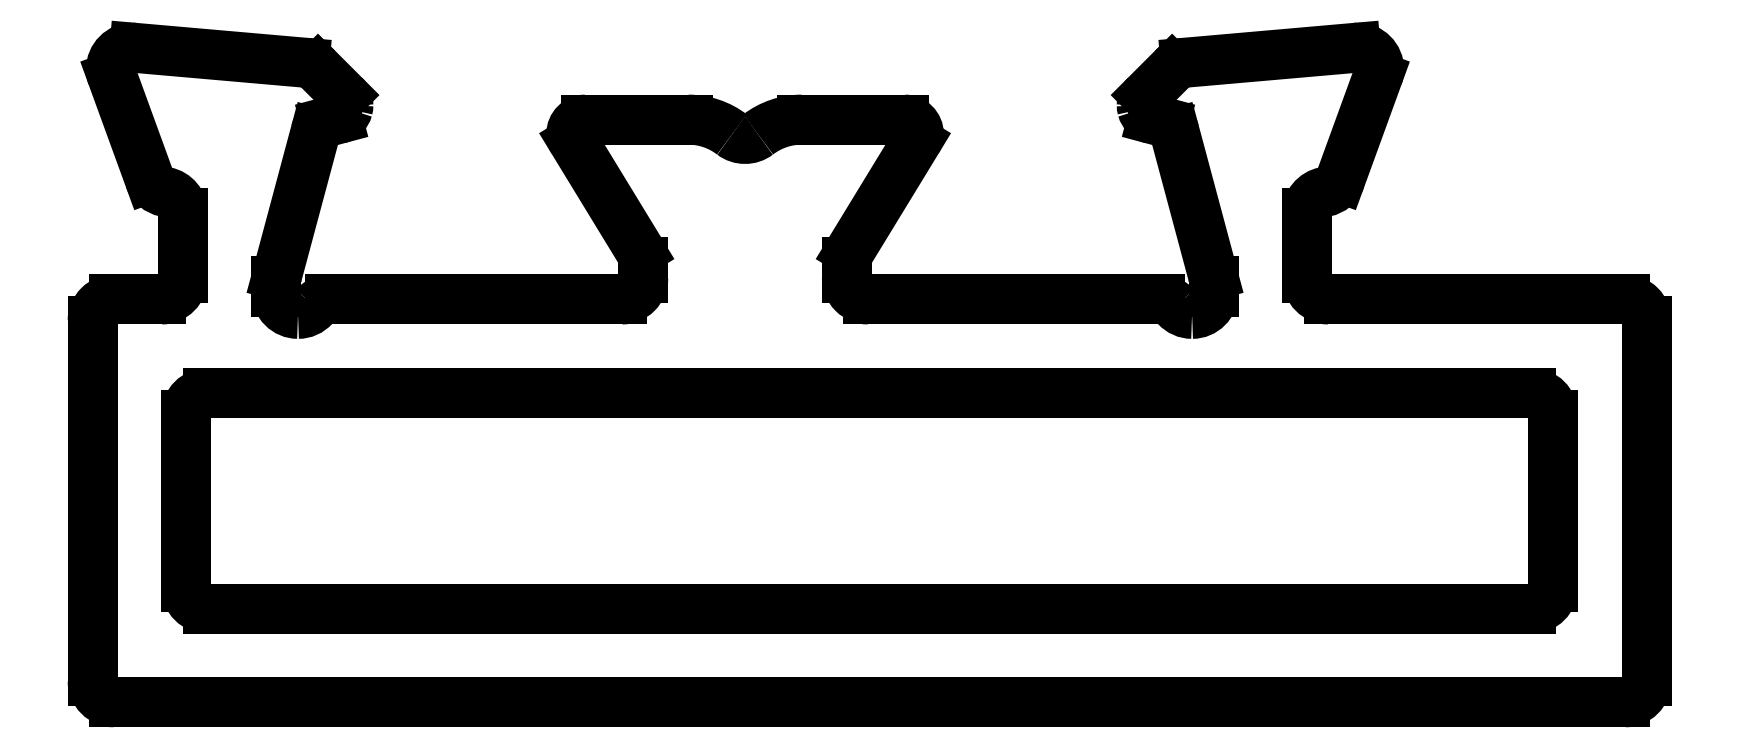
<metadata>
{"format":"dxf","ext":"dxf","renderer":"ezdxf+matplotlib","layout":"modelspace","background":"white","min_lineweight":24,"dpi":150}
</metadata>
<code>
0
SECTION
2
ENTITIES
0
ARC
8
0
10
855.8
20
455.6
30
0
40
1
50
52.56
51
90
0
LINE
8
0
10
855.8
20
456.6
30
0
11
854.3
21
456.6
31
0
0
ARC
8
0
10
856.6
20
456.6
30
0
40
0.3
50
232.6
51
307.4
0
ARC
8
0
10
854.3
20
456.4
30
0
40
0.2
50
90
51
180
0
ARC
8
0
10
857.3
20
455.6
30
0
40
1
50
90
51
127.4
0
ARC
8
0
10
854.3
20
456.4
30
0
40
0.2
50
180
51
211.4
0
LINE
8
0
10
858.8
20
456.6
30
0
11
857.3
21
456.6
31
0
0
LINE
8
0
10
854.2
20
456.3
30
0
11
855.1
21
454.7
31
0
0
ARC
8
0
10
858.8
20
456.4
30
0
40
0.2
50
5.211e-10
51
90
0
ARC
8
0
10
854.8
20
454.6
30
0
40
0.3
50
1.737e-10
51
31.4
0
ARC
8
0
10
858.8
20
456.4
30
0
40
0.2
50
328.6
51
0
0
LINE
8
0
10
855.1
20
454.6
30
0
11
855.1
21
454.4
31
0
0
LINE
8
0
10
858
20
454.7
30
0
11
858.9
21
456.3
31
0
0
ARC
8
0
10
854.8
20
454.4
30
0
40
0.3
50
270
51
3.474e-10
0
ARC
8
0
10
858.3
20
454.6
30
0
40
0.3
50
148.6
51
180
0
LINE
8
0
10
854.8
20
454.1
30
0
11
850.8
21
454.1
31
0
0
LINE
8
0
10
858
20
454.4
30
0
11
858
21
454.6
31
0
0
ARC
8
0
10
850.8
20
453.8
30
0
40
0.3
50
90
51
138.2
0
ARC
8
0
10
858.3
20
454.4
30
0
40
0.2995
50
179.9
51
270.1
0
ARC
8
0
10
850.3
20
454.2
30
0
40
0.3
50
270
51
318.2
0
LINE
8
0
10
862.3
20
454.1
30
0
11
858.3
21
454.1
31
0
0
ARC
8
0
10
850.3
20
454.2
30
0
40
0.3
50
180
51
270
0
ARC
8
0
10
862.3
20
453.8
30
0
40
0.3
50
41.81
51
90
0
LINE
8
0
10
850
20
454.2
30
0
11
850
21
454.3
31
0
0
ARC
8
0
10
862.8
20
454.2
30
0
40
0.3
50
221.8
51
270
0
ARC
8
0
10
850.3
20
454.3
30
0
40
0.3
50
165
51
180
0
ARC
8
0
10
862.8
20
454.2
30
0
40
0.3
50
270
51
5.211e-10
0
LINE
8
0
10
850.1
20
454.4
30
0
11
850.6
21
456.4
31
0
0
LINE
8
0
10
863.1
20
454.3
30
0
11
863.1
21
454.2
31
0
0
ARC
8
0
10
850.8
20
456.3
30
0
40
0.2
50
105
51
165
0
ARC
8
0
10
862.8
20
454.3
30
0
40
0.3
50
5.211e-10
51
15
0
LINE
8
0
10
850.7
20
456.5
30
0
11
850.9
21
456.6
31
0
0
LINE
8
0
10
862.5
20
456.4
30
0
11
863.1
21
454.4
31
0
0
ARC
8
0
10
850.8
20
456.8
30
0
40
0.2
50
285
51
345
0
ARC
8
0
10
862.3
20
456.3
30
0
40
0.2
50
15
51
75
0
ARC
8
0
10
850.8
20
456.8
30
0
40
0.2
50
345
51
5.211e-10
0
LINE
8
0
10
862.2
20
456.6
30
0
11
862.4
21
456.5
31
0
0
ARC
8
0
10
850.8
20
456.8
30
0
40
0.2
50
360
51
45
0
ARC
8
0
10
862.3
20
456.8
30
0
40
0.2
50
195
51
255
0
LINE
8
0
10
851
20
456.9
30
0
11
850.6
21
457.3
31
0
0
ARC
8
0
10
862.3
20
456.8
30
0
40
0.2
50
180
51
195
0
ARC
8
0
10
850.4
20
457.1
30
0
40
0.3
50
45
51
85
0
ARC
8
0
10
862.3
20
456.8
30
0
40
0.2
50
135
51
180
0
LINE
8
0
10
850.4
20
457.4
30
0
11
848.1
21
457.6
31
0
0
LINE
8
0
10
862.5
20
457.3
30
0
11
862.1
21
456.9
31
0
0
ARC
8
0
10
848
20
457.3
30
0
40
0.3
50
85
51
90
0
ARC
8
0
10
862.7
20
457.1
30
0
40
0.3
50
95
51
135
0
ARC
8
0
10
848
20
457.3
30
0
40
0.3
50
90
51
180
0
LINE
8
0
10
865
20
457.6
30
0
11
862.7
21
457.4
31
0
0
ARC
8
0
10
848
20
457.3
30
0
40
0.2813
50
179.3
51
200.3
0
ARC
8
0
10
865.1
20
457.3
30
0
40
0.3
50
90
51
95
0
LINE
8
0
10
847.8
20
457.2
30
0
11
848.3
21
455.7
31
0
0
ARC
8
0
10
865.1
20
457.3
30
0
40
0.3
50
5.211e-10
51
90
0
ARC
8
0
10
848.6
20
455.8
30
0
40
0.3
50
200
51
259.1
0
ARC
8
0
10
865.1
20
457.3
30
0
40
0.2813
50
339.7
51
0.664
0
ARC
8
0
10
848.4
20
455.3
30
0
40
0.3
50
0
51
79.1
0
LINE
8
0
10
864.8
20
455.7
30
0
11
865.4
21
457.2
31
0
0
LINE
8
0
10
848.7
20
455.3
30
0
11
848.7
21
454.4
31
0
0
ARC
8
0
10
864.6
20
455.8
30
0
40
0.3
50
280.9
51
340
0
ARC
8
0
10
848.4
20
454.4
30
0
40
0.3
50
270
51
360
0
ARC
8
0
10
864.7
20
455.3
30
0
40
0.3
50
100.9
51
180
0
LINE
8
0
10
847.8
20
454.1
30
0
11
848.4
21
454.1
31
0
0
LINE
8
0
10
864.4
20
454.4
30
0
11
864.4
21
455.3
31
0
0
ARC
8
0
10
847.8
20
453.8
30
0
40
0.3
50
90
51
180
0
ARC
8
0
10
864.7
20
454.4
30
0
40
0.3
50
180
51
270
0
LINE
8
0
10
847.5
20
448.8
30
0
11
847.5
21
453.8
31
0
0
LINE
8
0
10
864.7
20
454.1
30
0
11
868.8
21
454.1
31
0
0
ARC
8
0
10
847.8
20
448.8
30
0
40
0.3
50
180
51
270
0
ARC
8
0
10
868.8
20
453.8
30
0
40
0.3
50
360
51
90
0
LINE
8
0
10
868.8
20
448.5
30
0
11
847.8
21
448.5
31
0
0
LINE
8
0
10
869.1
20
453.8
30
0
11
869.1
21
448.8
31
0
0
ARC
8
0
10
868.8
20
448.8
30
0
40
0.3
50
270
51
0
0
ARC
8
0
10
849.1
20
452.5
30
0
40
0.3
50
90
51
180
0
LINE
8
0
10
848.8
20
450.1
30
0
11
848.8
21
452.5
31
0
0
LINE
8
0
10
849.1
20
452.8
30
0
11
867.5
21
452.8
31
0
0
ARC
8
0
10
849.1
20
450.1
30
0
40
0.3
50
180
51
270
0
ARC
8
0
10
867.5
20
452.5
30
0
40
0.3
50
0
51
90
0
LINE
8
0
10
867.5
20
449.8
30
0
11
849.1
21
449.8
31
0
0
LINE
8
0
10
867.8
20
452.5
30
0
11
867.8
21
450.1
31
0
0
ARC
8
0
10
867.5
20
450.1
30
0
40
0.3
50
270
51
0
0
ENDSEC
0
EOF

</code>
